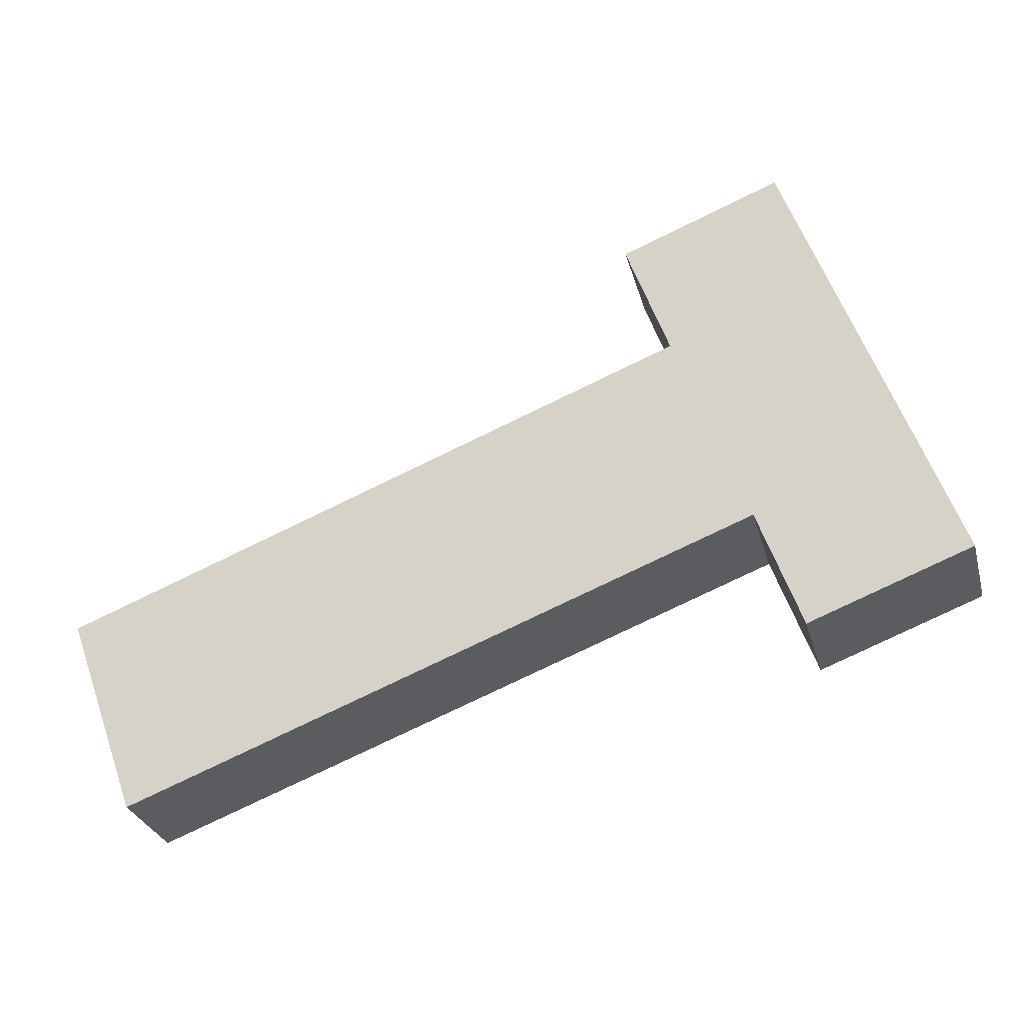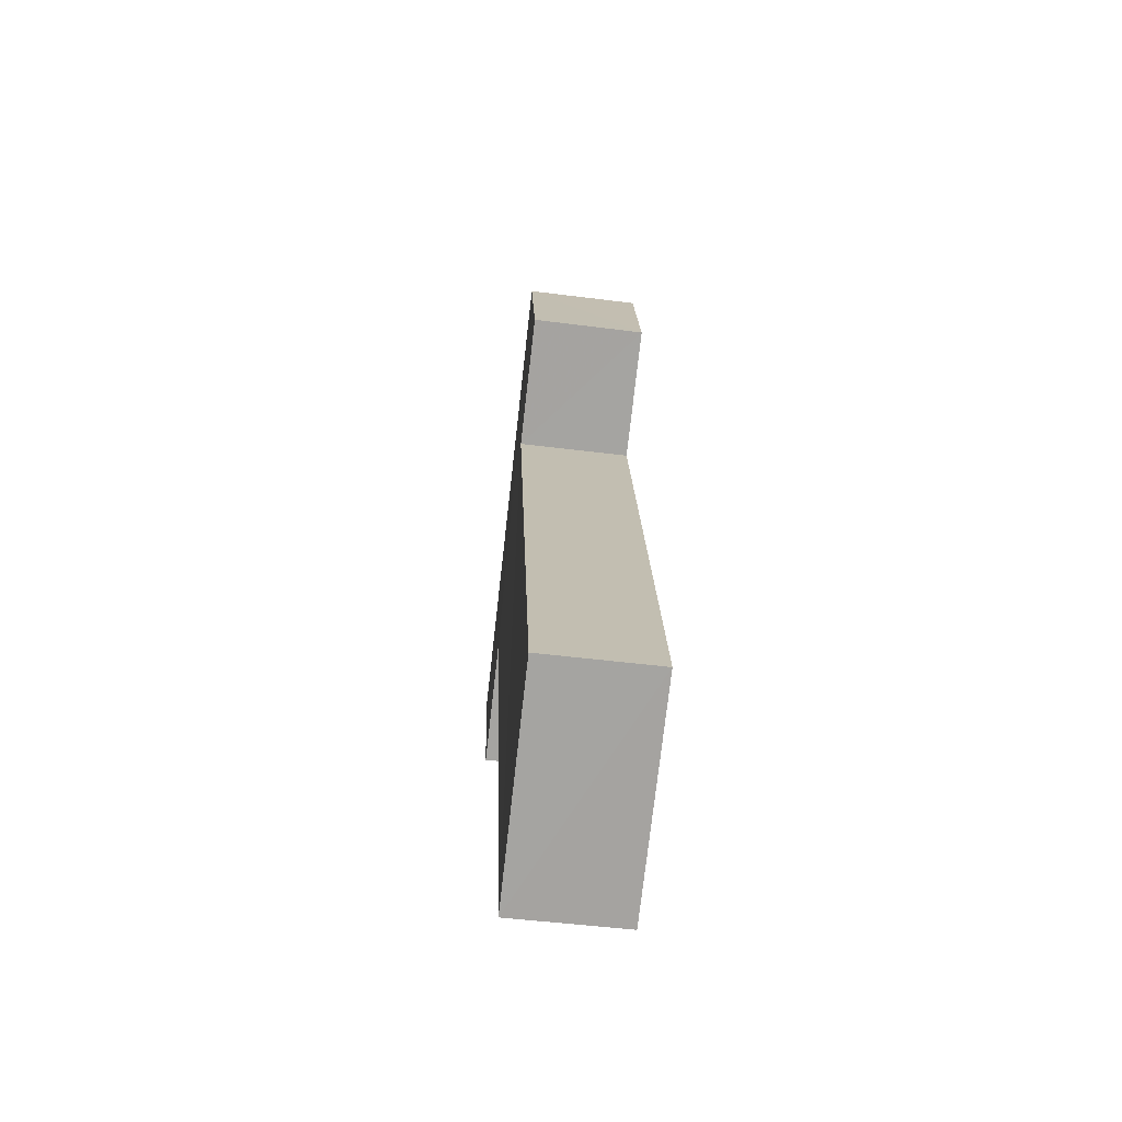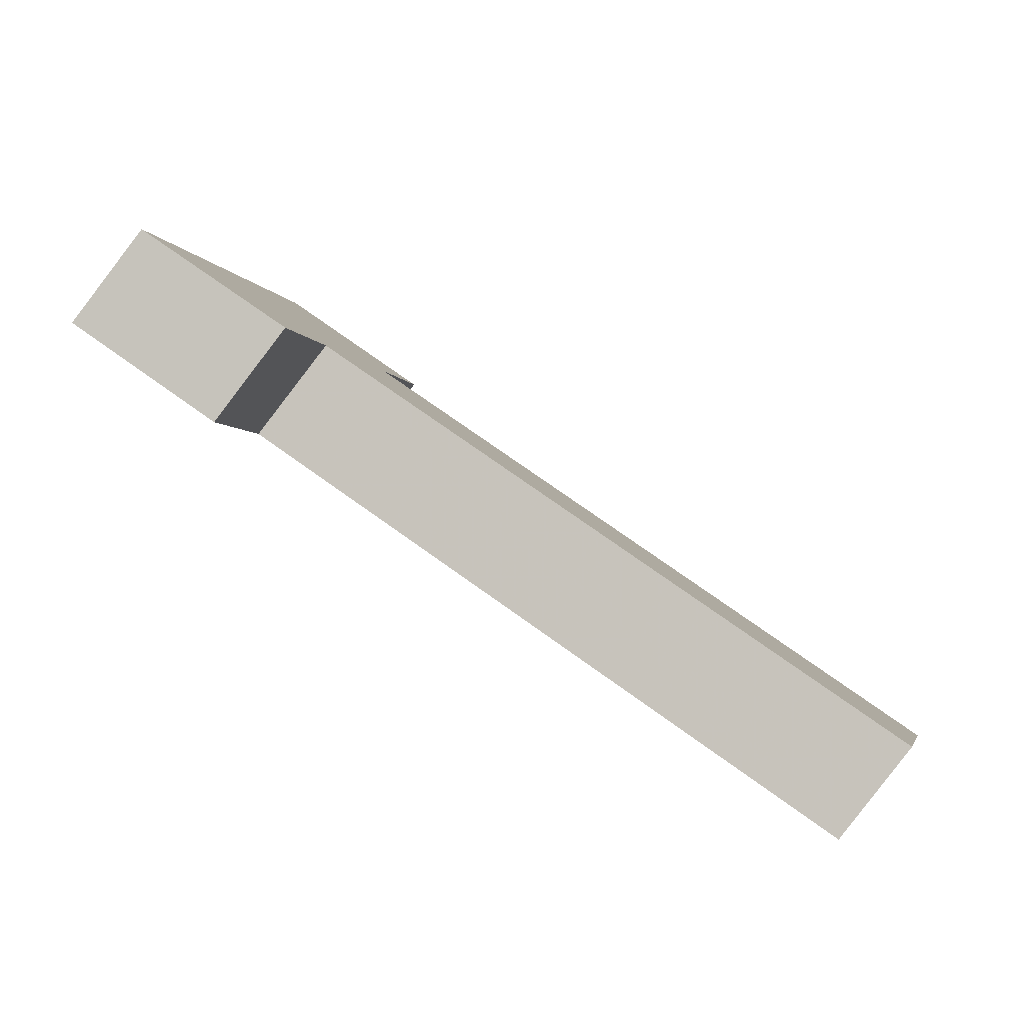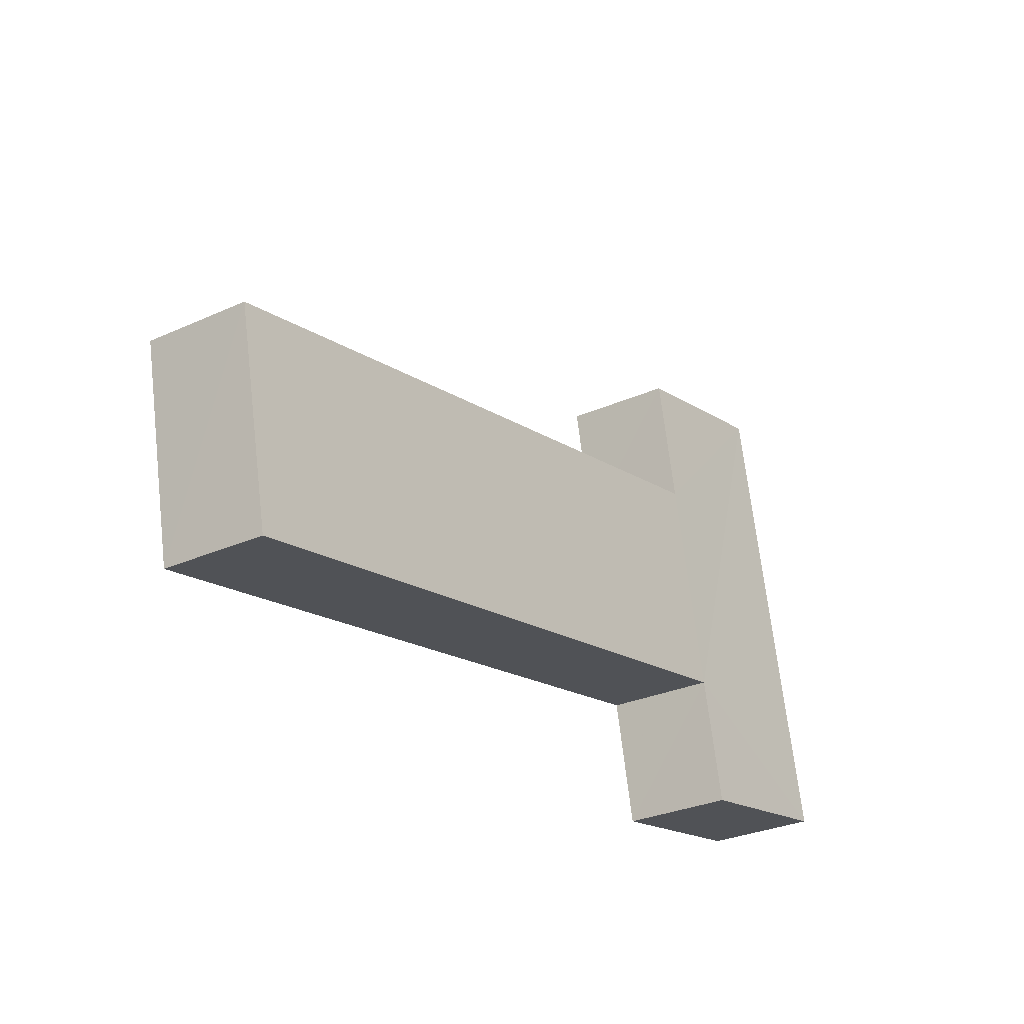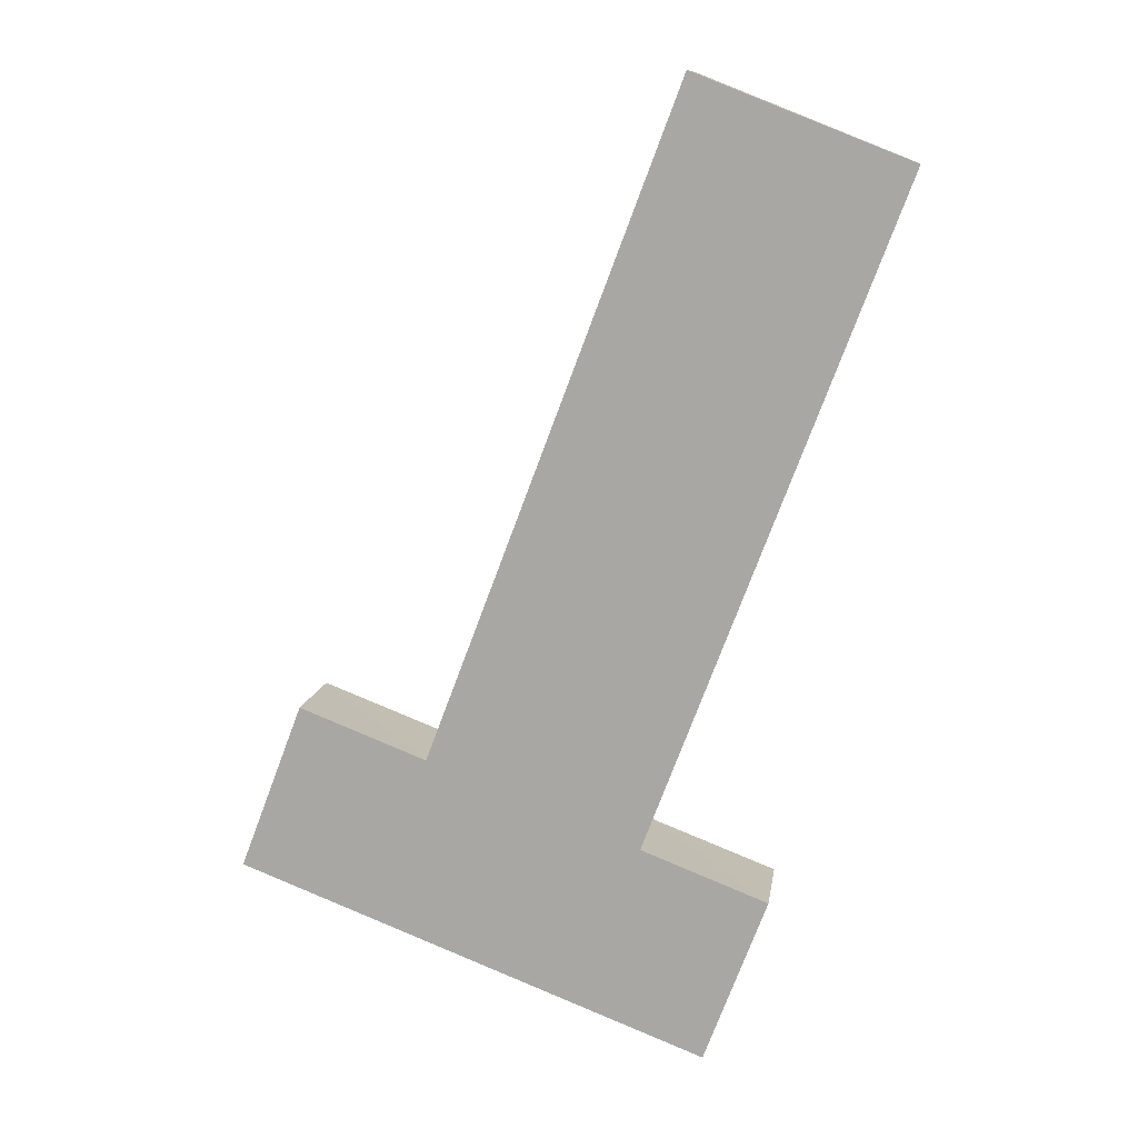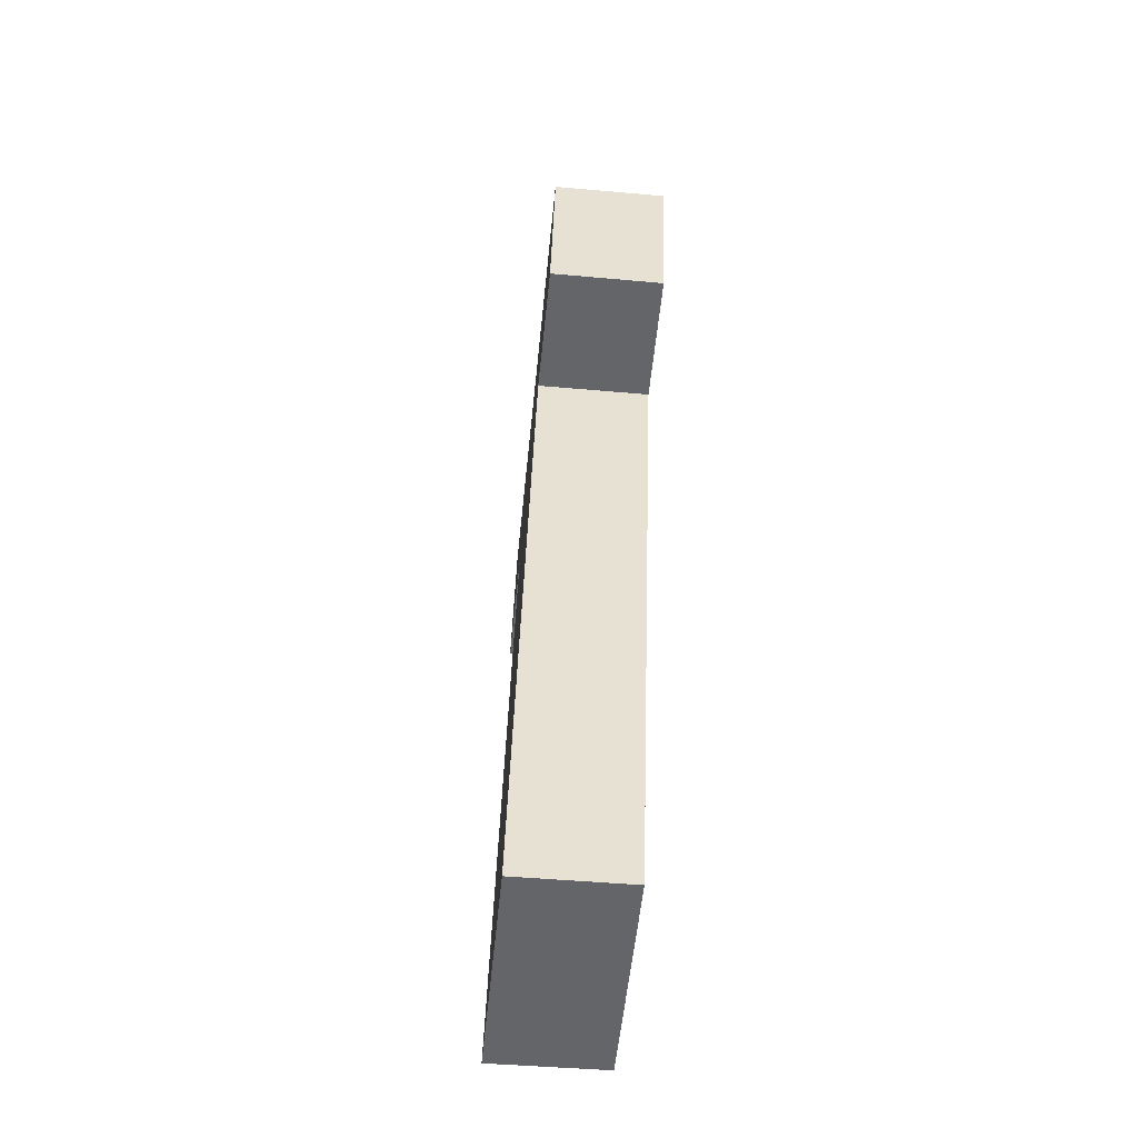
<metadata>
{"format":"obj","ext":"obj","renderer":"f3d","projection":"perspective","resolution":1024,"background":"white","views":[{"elev":-34.0,"azim":165.7,"up":"+Y"},{"elev":-1.2,"azim":54.6,"up":"+Y"},{"elev":-78.2,"azim":-66.0,"up":"+Y"},{"elev":-39.3,"azim":95.4,"up":"+Y"},{"elev":72.0,"azim":-86.3,"up":"+Z"},{"elev":20.3,"azim":57.9,"up":"+Y"}]}
</metadata>
<code>
v 0.7309 -0.1586 -0.2721
v 0.7317 -0.1589 -0.2716
v 0.7314 -0.1596 -0.2716
v 0.7346 -0.1608 -0.2695
v 0.7342 -0.162 -0.2696
v 0.731 -0.1608 -0.2718
v 0.7308 -0.1615 -0.2718
v 0.73 -0.1612 -0.2723
v 0.7312 -0.1587 -0.2727
v 0.732 -0.159 -0.2721
v 0.7313 -0.1609 -0.2723
v 0.7345 -0.1621 -0.2702
v 0.7349 -0.1609 -0.2701
v 0.7318 -0.1597 -0.2722
v 0.7303 -0.1613 -0.2729
v 0.7311 -0.1616 -0.2724
f 2 3 1
f 10 3 2
f 1 3 6
f 10 2 1
f 14 3 10
f 6 3 5
f 8 1 6
f 9 10 1
f 14 13 3
f 14 10 9
f 5 3 4
f 12 6 5
f 9 1 8
f 7 8 6
f 12 13 14
f 13 4 3
f 14 9 11
f 13 5 4
f 11 6 12
f 12 5 13
f 9 8 15
f 16 8 7
f 11 7 6
f 12 14 11
f 11 9 15
f 15 8 16
f 16 7 11
f 15 16 11

</code>
